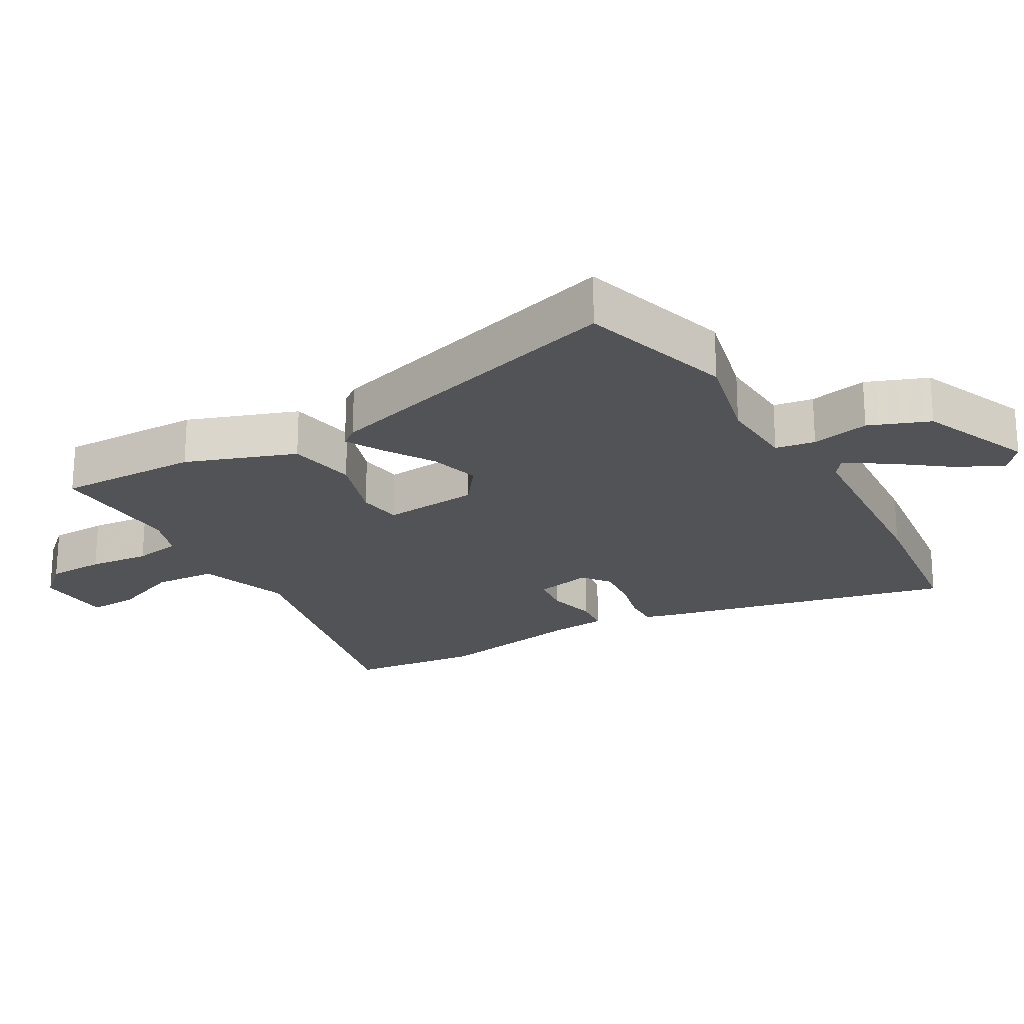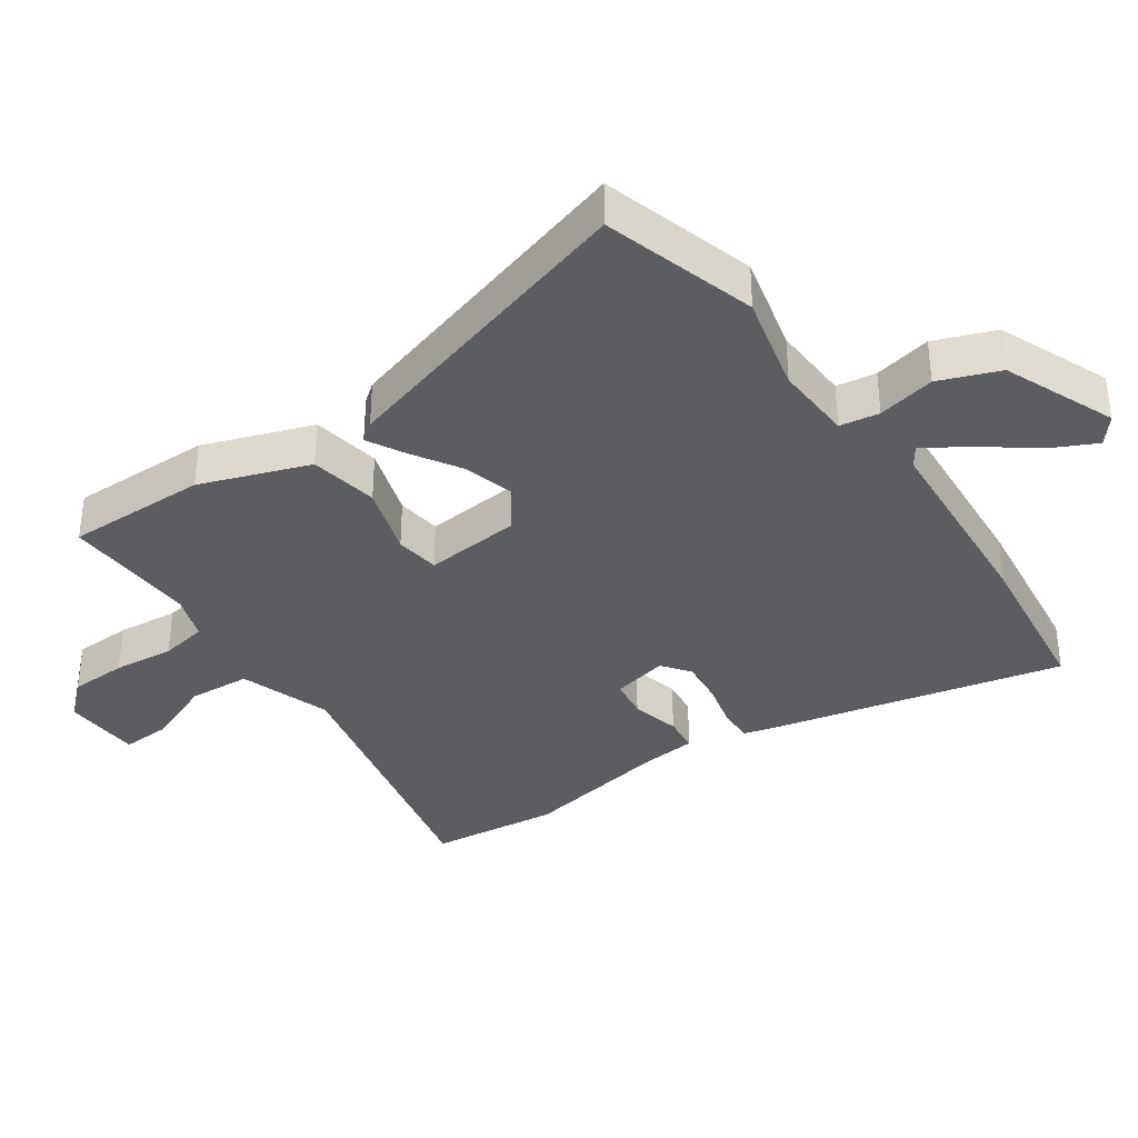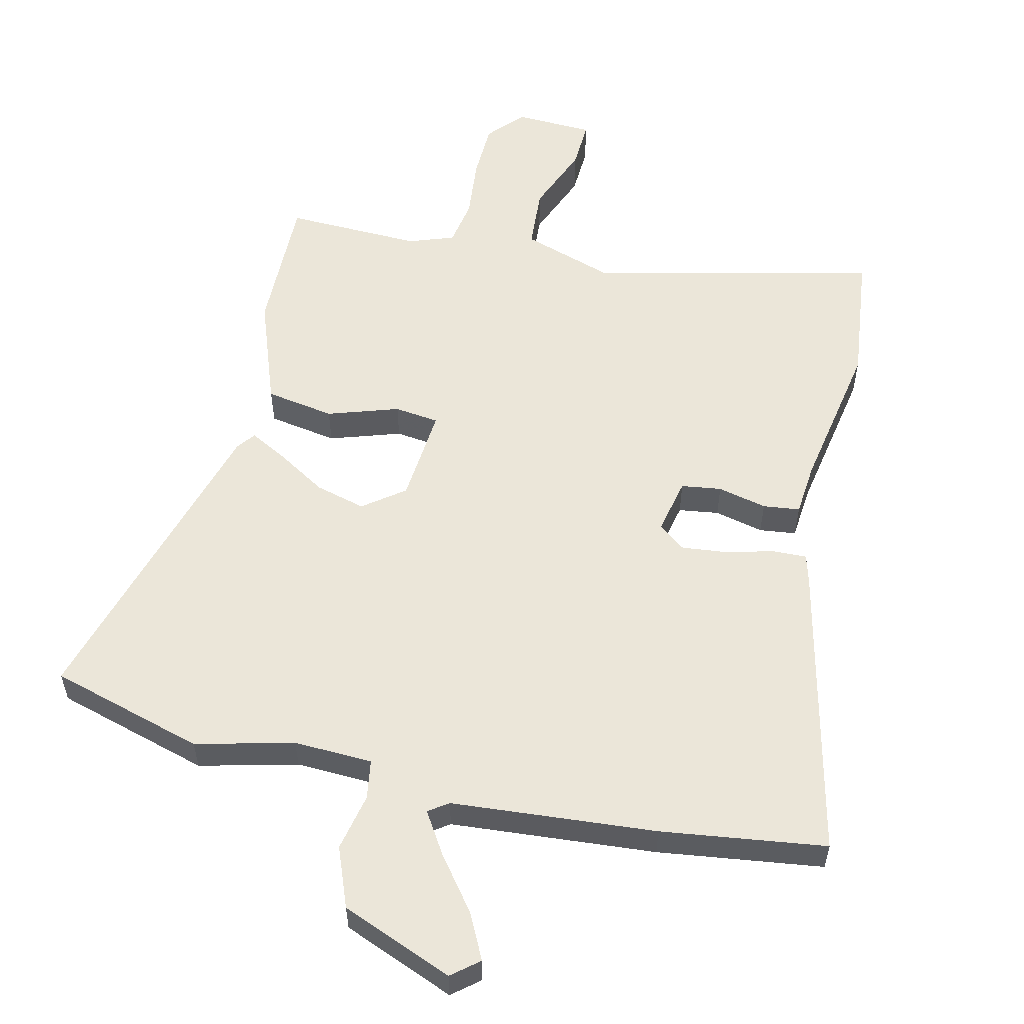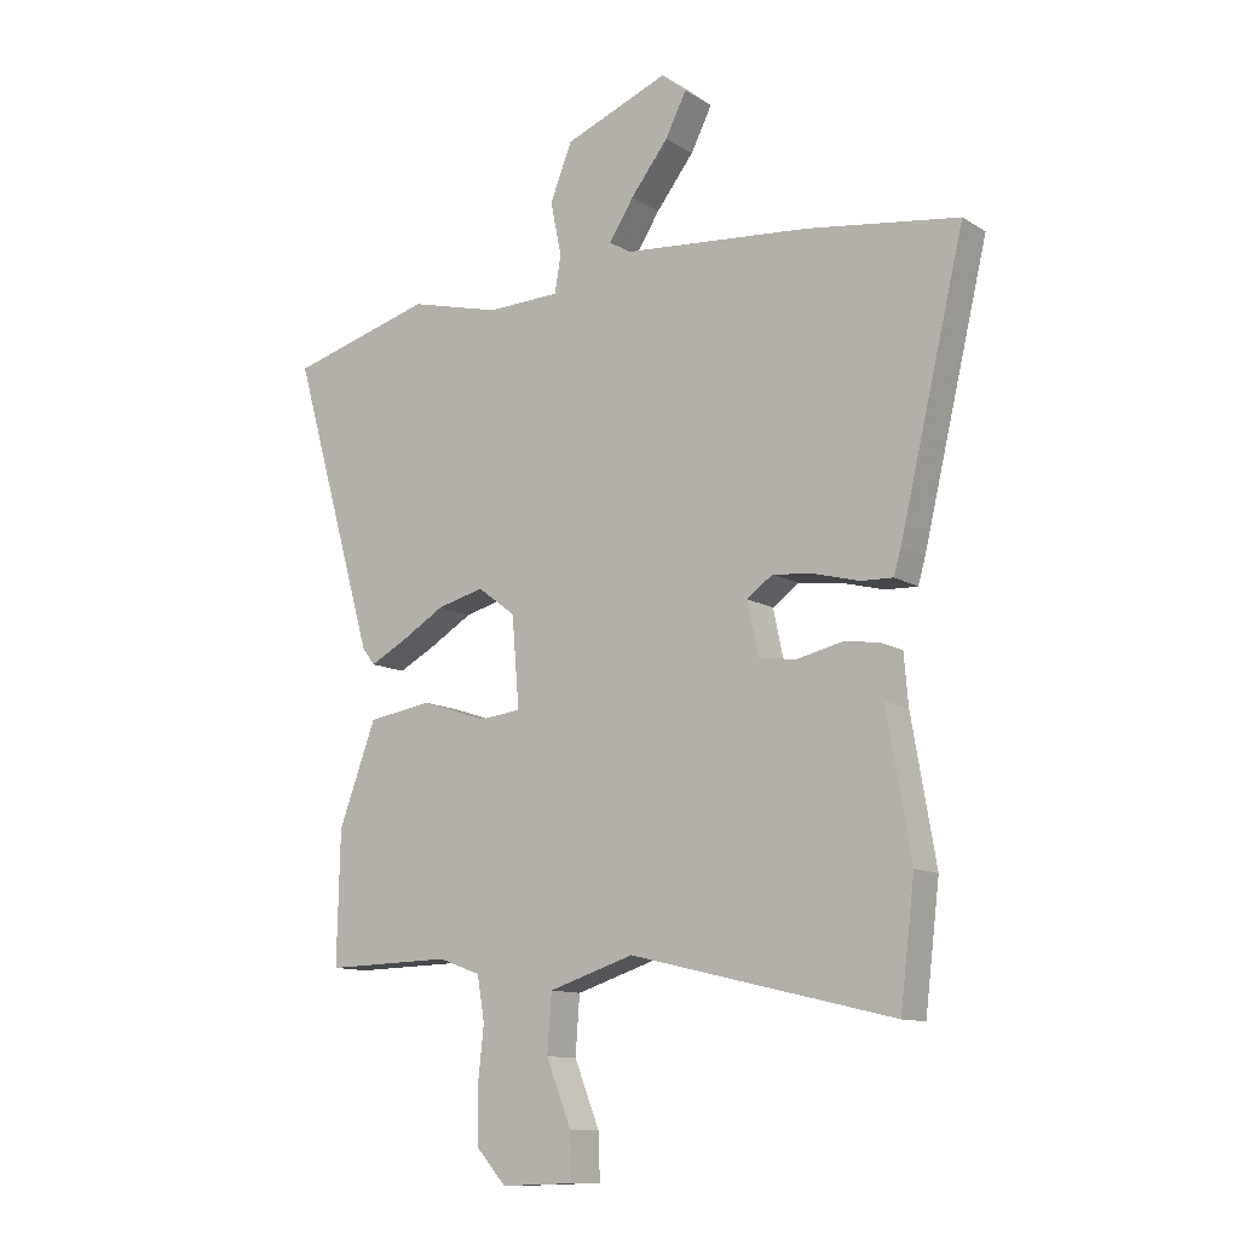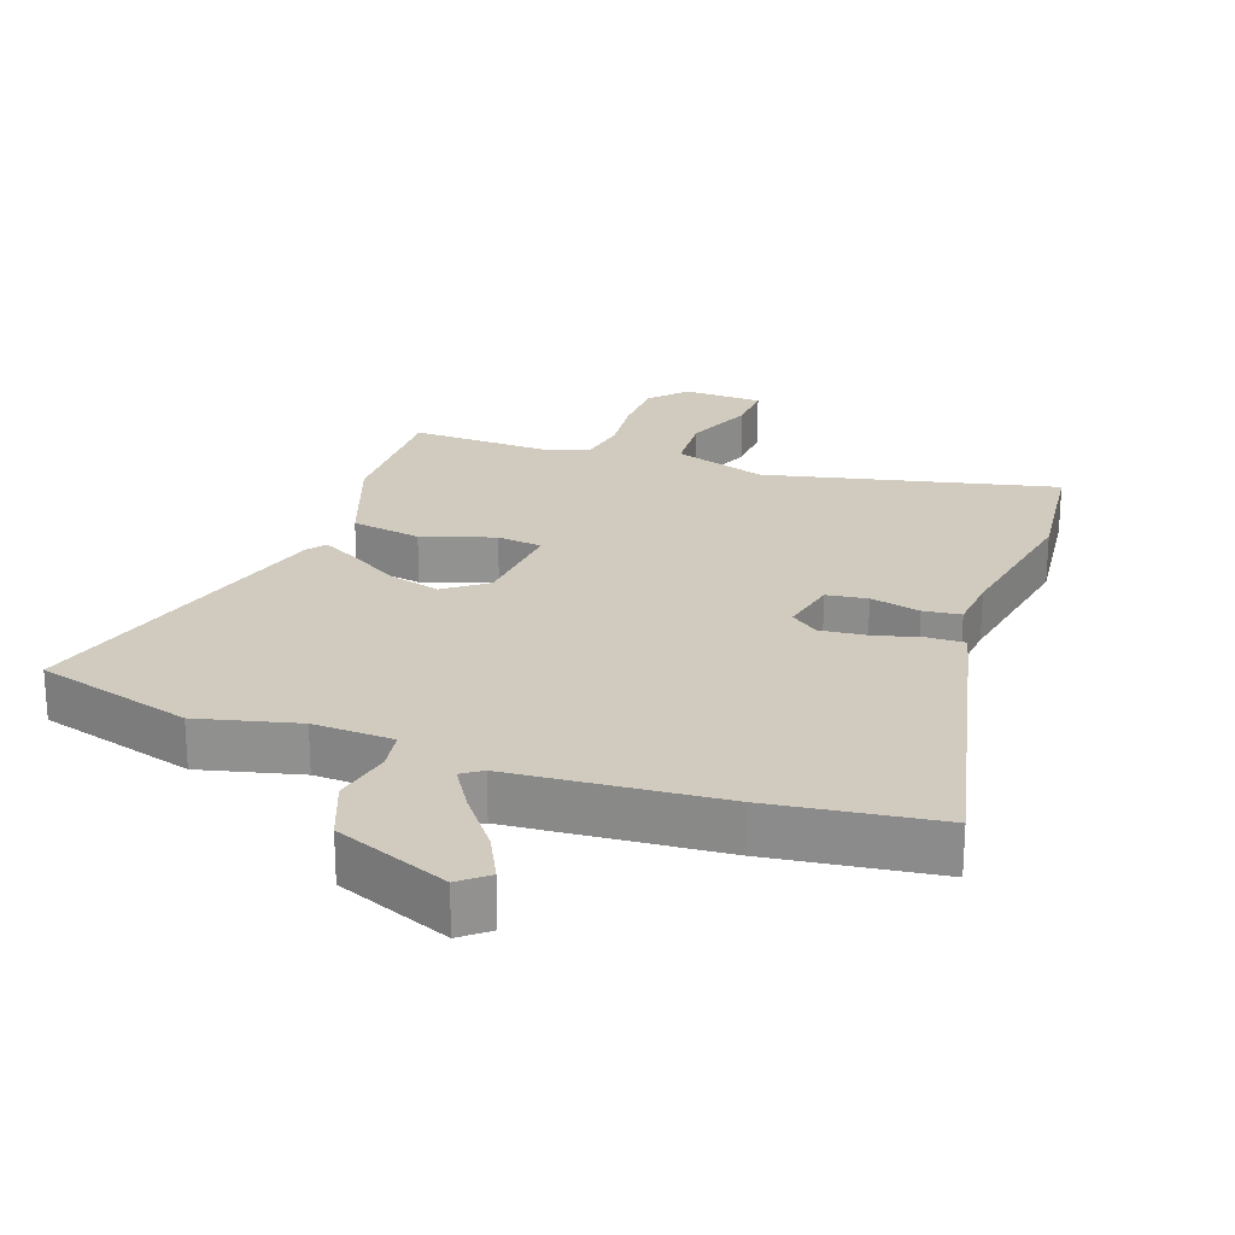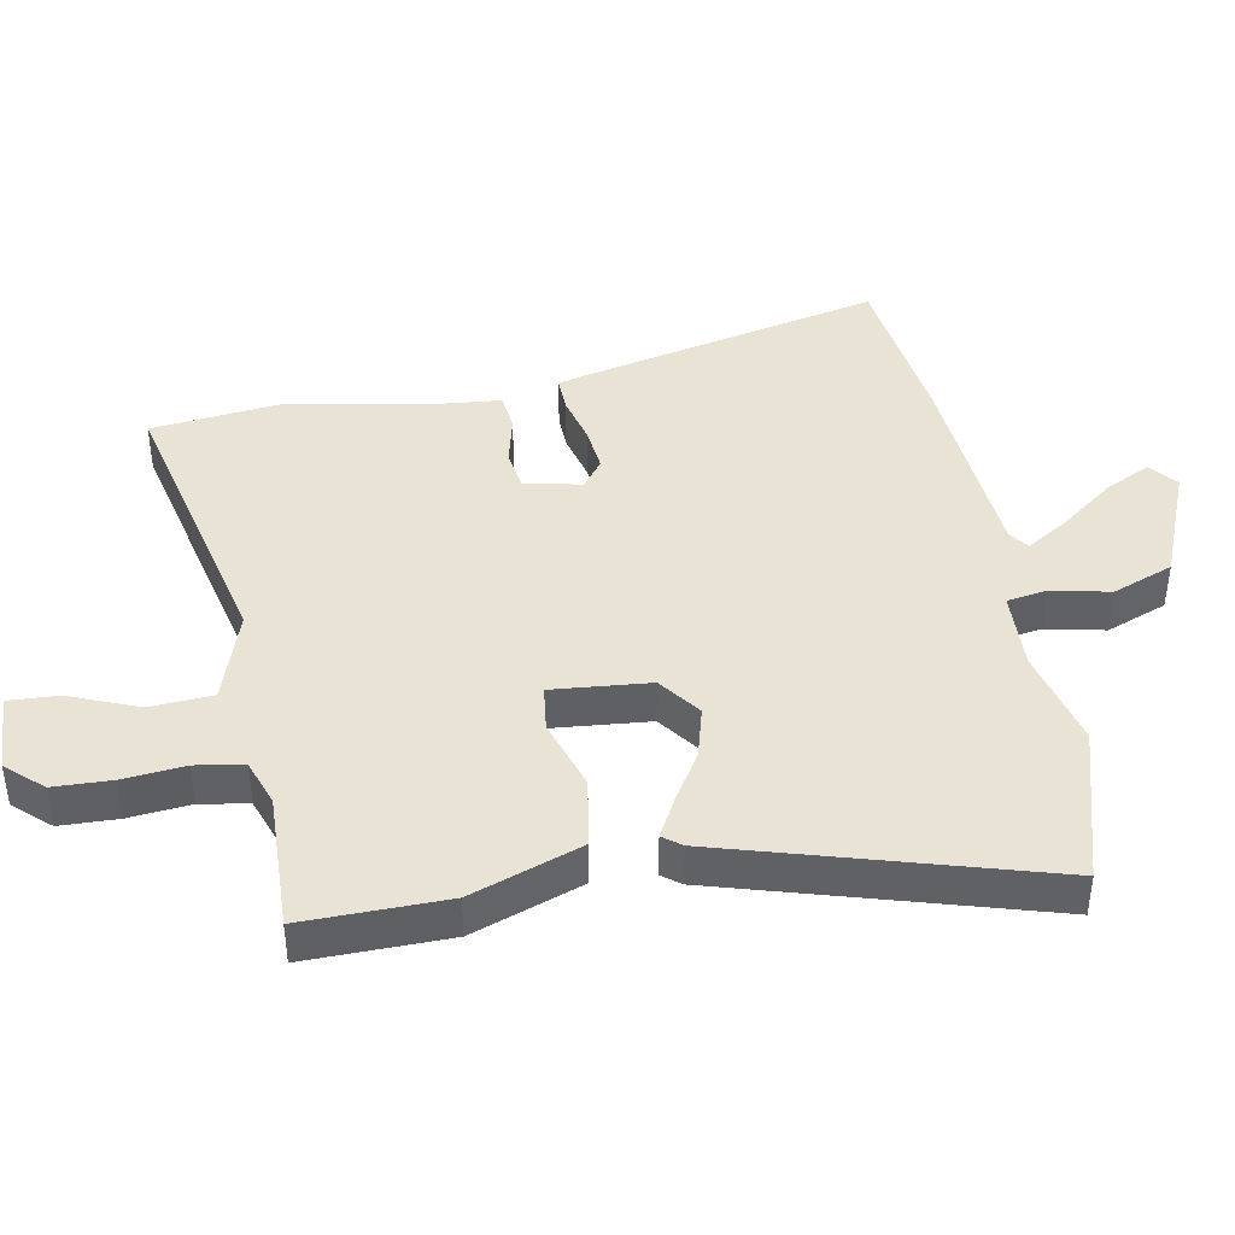
<metadata>
{"format":"obj","ext":"obj","renderer":"f3d","projection":"perspective","resolution":1024,"background":"white","views":[{"elev":-21.9,"azim":-59.4,"up":"+Y"},{"elev":-36.0,"azim":-54.5,"up":"+Y"},{"elev":56.1,"azim":13.5,"up":"+Y"},{"elev":-11.5,"azim":34.7,"up":"+Z"},{"elev":23.5,"azim":20.0,"up":"+Y"},{"elev":42.1,"azim":-100.0,"up":"+Y"}]}
</metadata>
<code>
v 0.511 0.07 -0.409
v 0.487 0.07 -0.607
v 0.054 0.07 -0.504
v -0.086 0.07 -0.549
v -0.093 0.07 -0.643
v -0.052 0.07 -0.747
v -0.049 0.07 -0.822
v -0.169 0.07 -0.826
v -0.217 0.07 -0.772
v -0.219 0.07 -0.685
v -0.209 0.07 -0.592
v -0.221 0.07 -0.52
v -0.29 0.07 -0.495
v -0.497 0.07 -0.5
v -0.492 0.07 -0.285
v -0.431 0.07 -0.12
v -0.326 0.07 -0.103
v -0.218 0.07 -0.139
v -0.15 0.07 -0.131
v -0.162 0.07 0.016
v -0.224 0.07 0.063
v -0.301 0.07 0.043
v -0.376 0.07 -0.002
v -0.433 0.07 -0.032
v -0.454 0.07 -0.004
v -0.59 0.07 0.475
v -0.355 0.07 0.541
v -0.206 0.07 0.503
v -0.086 0.07 0.507
v -0.076 0.07 0.567
v -0.094 0.07 0.655
v -0.058 0.07 0.746
v 0.113 0.07 0.814
v 0.154 0.07 0.78
v 0.119 0.07 0.711
v 0.057 0.07 0.631
v 0.017 0.07 0.568
v 0.047 0.07 0.547
v 0.359 0.07 0.52
v 0.609 0.07 0.485
v 0.502 0.07 0.033
v 0.49 0.07 -0.009
v 0.437 0.07 -0.007
v 0.365 0.07 0.012
v 0.296 0.07 0.02
v 0.254 0.07 -0.011
v 0.272 0.07 -0.097
v 0.333 0.07 -0.106
v 0.408 0.07 -0.089
v 0.464 0.07 -0.096
v 0.471 0.07 -0.178
v 0.511 0 -0.409
v 0.487 0 -0.607
v 0.054 0 -0.504
v -0.086 0 -0.549
v -0.093 0 -0.643
v -0.052 0 -0.747
v -0.049 0 -0.822
v -0.169 0 -0.826
v -0.217 0 -0.772
v -0.219 0 -0.685
v -0.209 0 -0.592
v -0.221 0 -0.52
v -0.29 0 -0.495
v -0.497 0 -0.5
v -0.492 0 -0.285
v -0.431 0 -0.12
v -0.326 0 -0.103
v -0.218 0 -0.139
v -0.15 0 -0.131
v -0.162 0 0.016
v -0.224 0 0.063
v -0.301 0 0.043
v -0.376 0 -0.002
v -0.433 0 -0.032
v -0.454 0 -0.004
v -0.59 0 0.475
v -0.355 0 0.541
v -0.206 0 0.503
v -0.086 0 0.507
v -0.076 0 0.567
v -0.094 0 0.655
v -0.058 0 0.746
v 0.113 0 0.814
v 0.154 0 0.78
v 0.119 0 0.711
v 0.057 0 0.631
v 0.017 0 0.568
v 0.047 0 0.547
v 0.359 0 0.52
v 0.609 0 0.485
v 0.502 0 0.033
v 0.49 0 -0.009
v 0.437 0 -0.007
v 0.365 0 0.012
v 0.296 0 0.02
v 0.254 0 -0.011
v 0.272 0 -0.097
v 0.333 0 -0.106
v 0.408 0 -0.089
v 0.464 0 -0.096
v 0.471 0 -0.178
f 48 49 50 51
f 47 48 51 1
f 41 42 43 44
f 41 44 45
f 38 39 40 41
f 37 38 41 45
f 33 34 35 36
f 33 36 37
f 30 31 32 33
f 29 30 33 37
f 25 26 27 28
f 25 28 29
f 22 23 24 25
f 22 25 29 37
f 15 16 17 18
f 13 14 15 18
f 12 13 18 19
f 11 12 19
f 10 11 19
f 9 10 19
f 8 9 19
f 5 6 7 8
f 4 5 8 19
f 3 4 19 20
f 47 1 2 3
f 46 47 3 20
f 45 46 20 21
f 37 45 21
f 21 22 37
f 102 101 100 99
f 52 102 99 98
f 95 94 93 92
f 96 95 92
f 92 91 90 89
f 96 92 89 88
f 87 86 85 84
f 88 87 84
f 84 83 82 81
f 88 84 81 80
f 79 78 77 76
f 80 79 76
f 76 75 74 73
f 88 80 76 73
f 69 68 67 66
f 69 66 65 64
f 70 69 64 63
f 70 63 62
f 70 62 61
f 70 61 60
f 70 60 59
f 59 58 57 56
f 70 59 56 55
f 71 70 55 54
f 54 53 52 98
f 71 54 98 97
f 72 71 97 96
f 72 96 88
f 88 73 72
f 1 52 53 2
f 2 53 54 3
f 3 54 55 4
f 4 55 56 5
f 5 56 57 6
f 6 57 58 7
f 7 58 59 8
f 8 59 60 9
f 9 60 61 10
f 10 61 62 11
f 11 62 63 12
f 12 63 64 13
f 13 64 65 14
f 14 65 66 15
f 15 66 67 16
f 16 67 68 17
f 17 68 69 18
f 18 69 70 19
f 19 70 71 20
f 20 71 72 21
f 21 72 73 22
f 22 73 74 23
f 23 74 75 24
f 24 75 76 25
f 25 76 77 26
f 26 77 78 27
f 27 78 79 28
f 28 79 80 29
f 29 80 81 30
f 30 81 82 31
f 31 82 83 32
f 32 83 84 33
f 33 84 85 34
f 34 85 86 35
f 35 86 87 36
f 36 87 88 37
f 37 88 89 38
f 38 89 90 39
f 39 90 91 40
f 40 91 92 41
f 41 92 93 42
f 42 93 94 43
f 43 94 95 44
f 44 95 96 45
f 45 96 97 46
f 46 97 98 47
f 47 98 99 48
f 48 99 100 49
f 49 100 101 50
f 50 101 102 51
f 51 102 52 1

</code>
